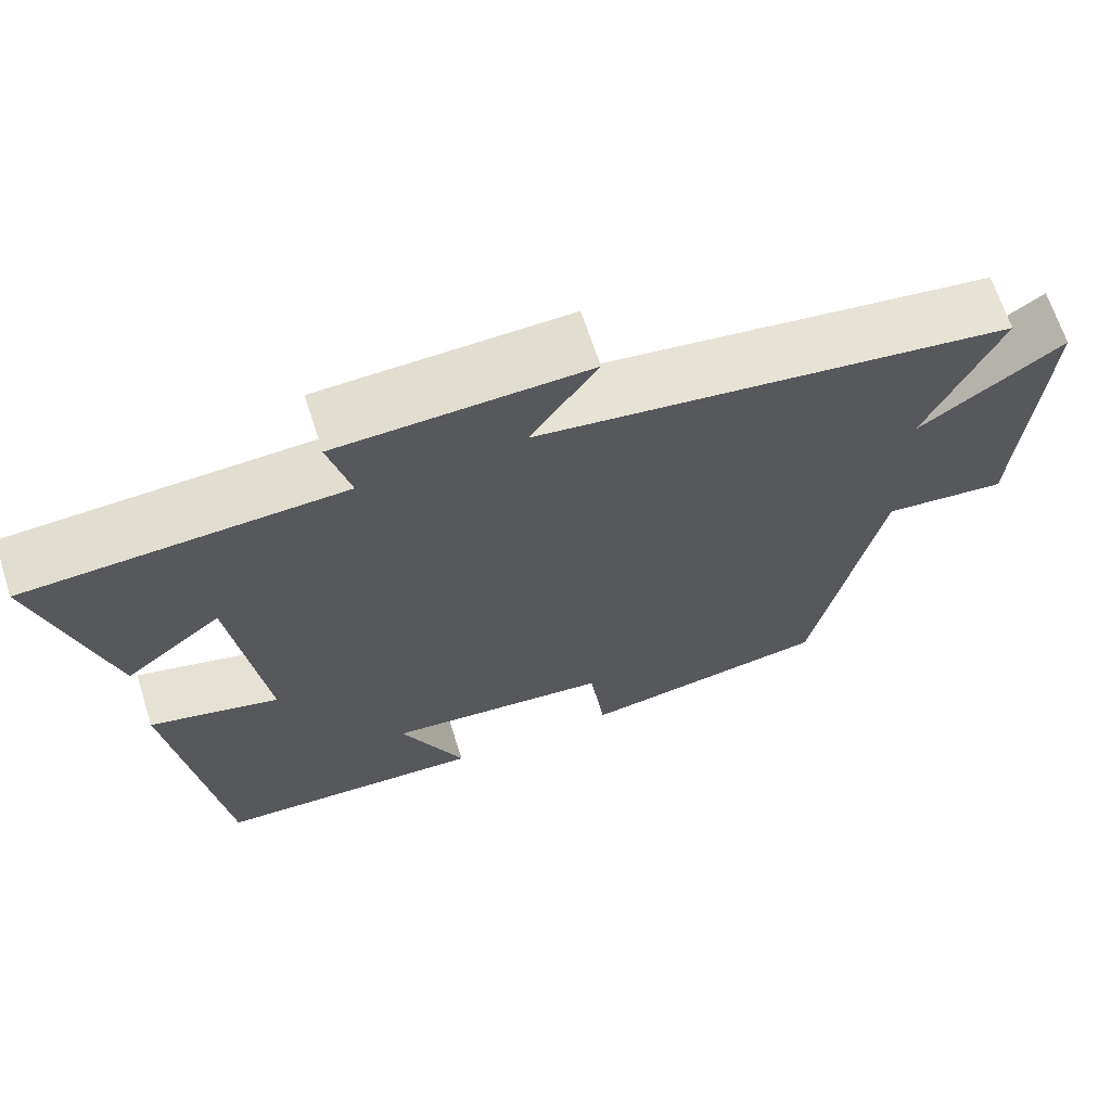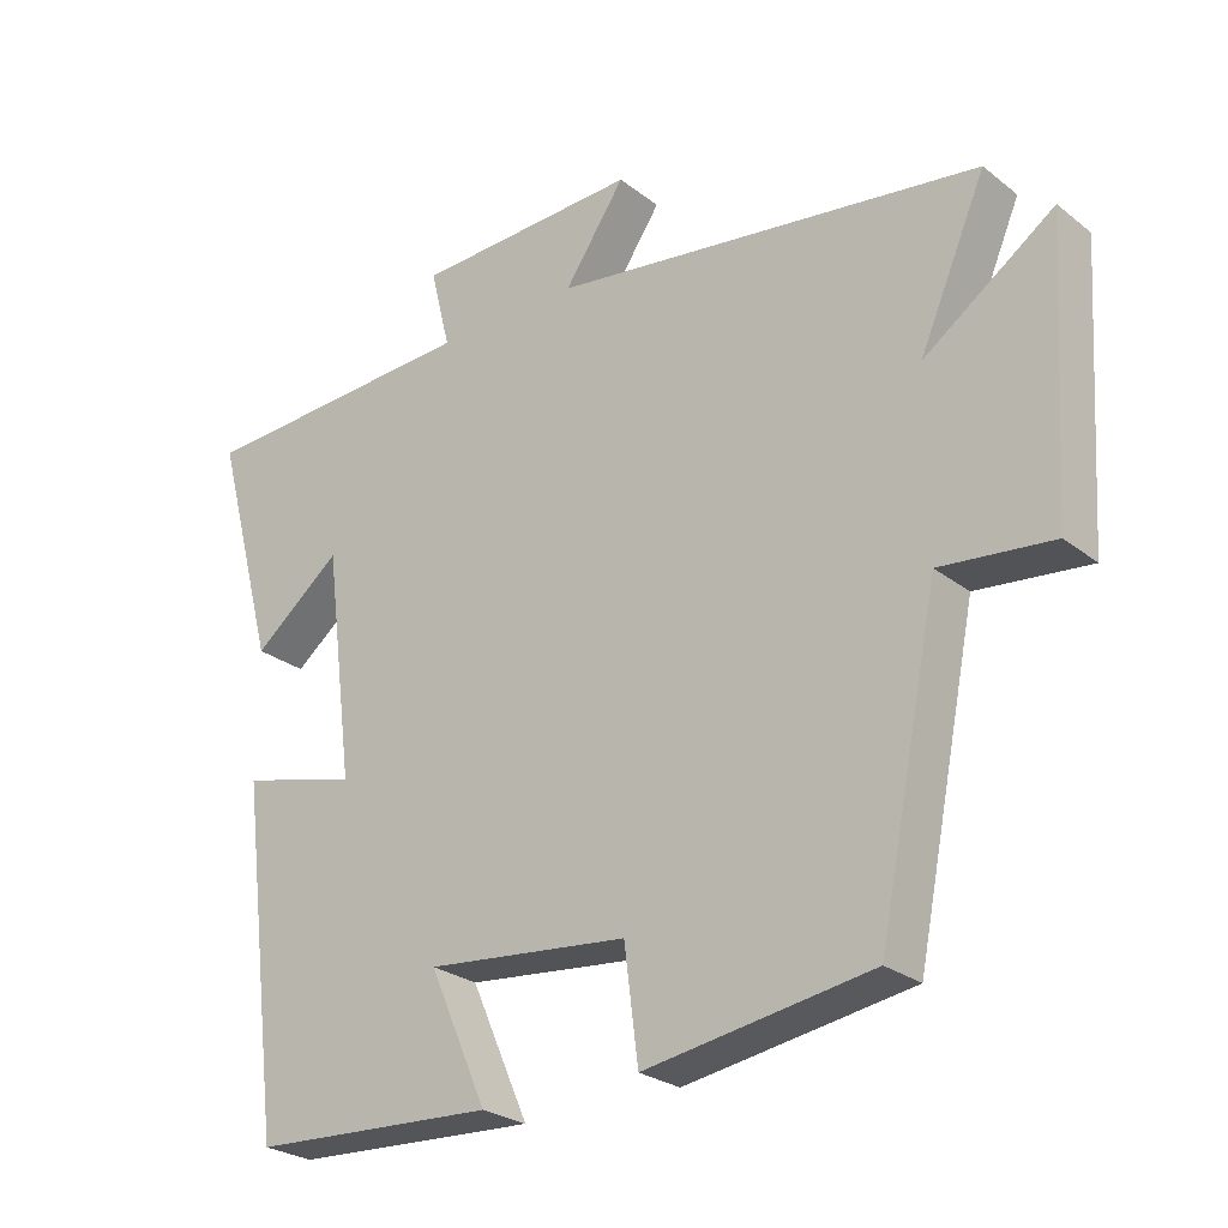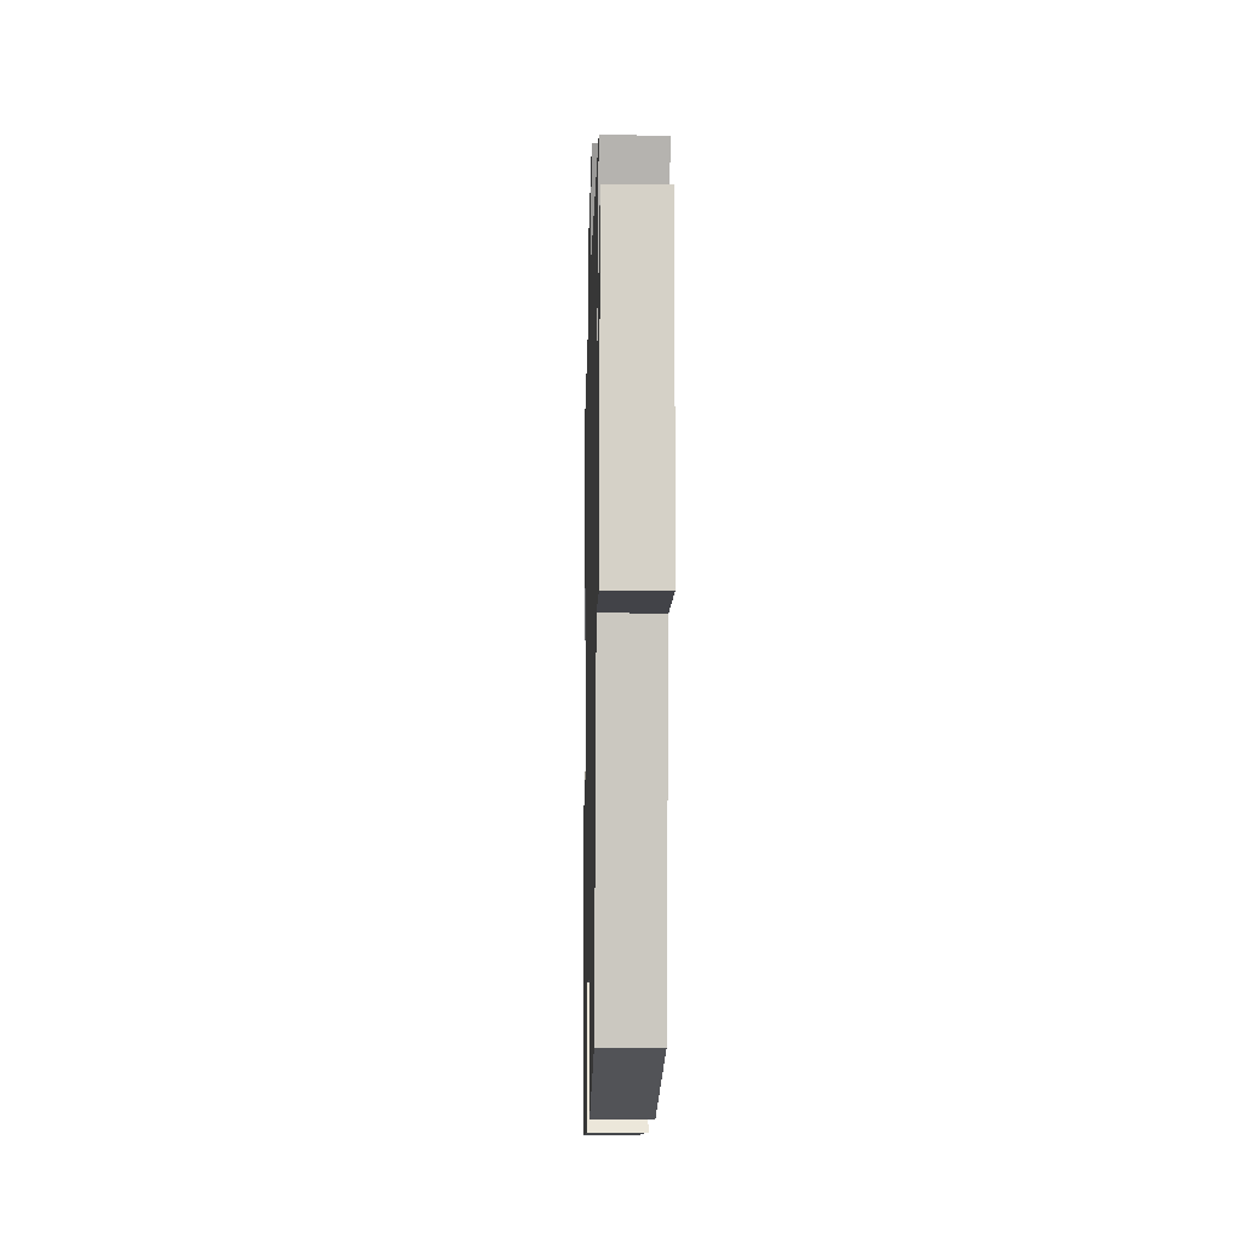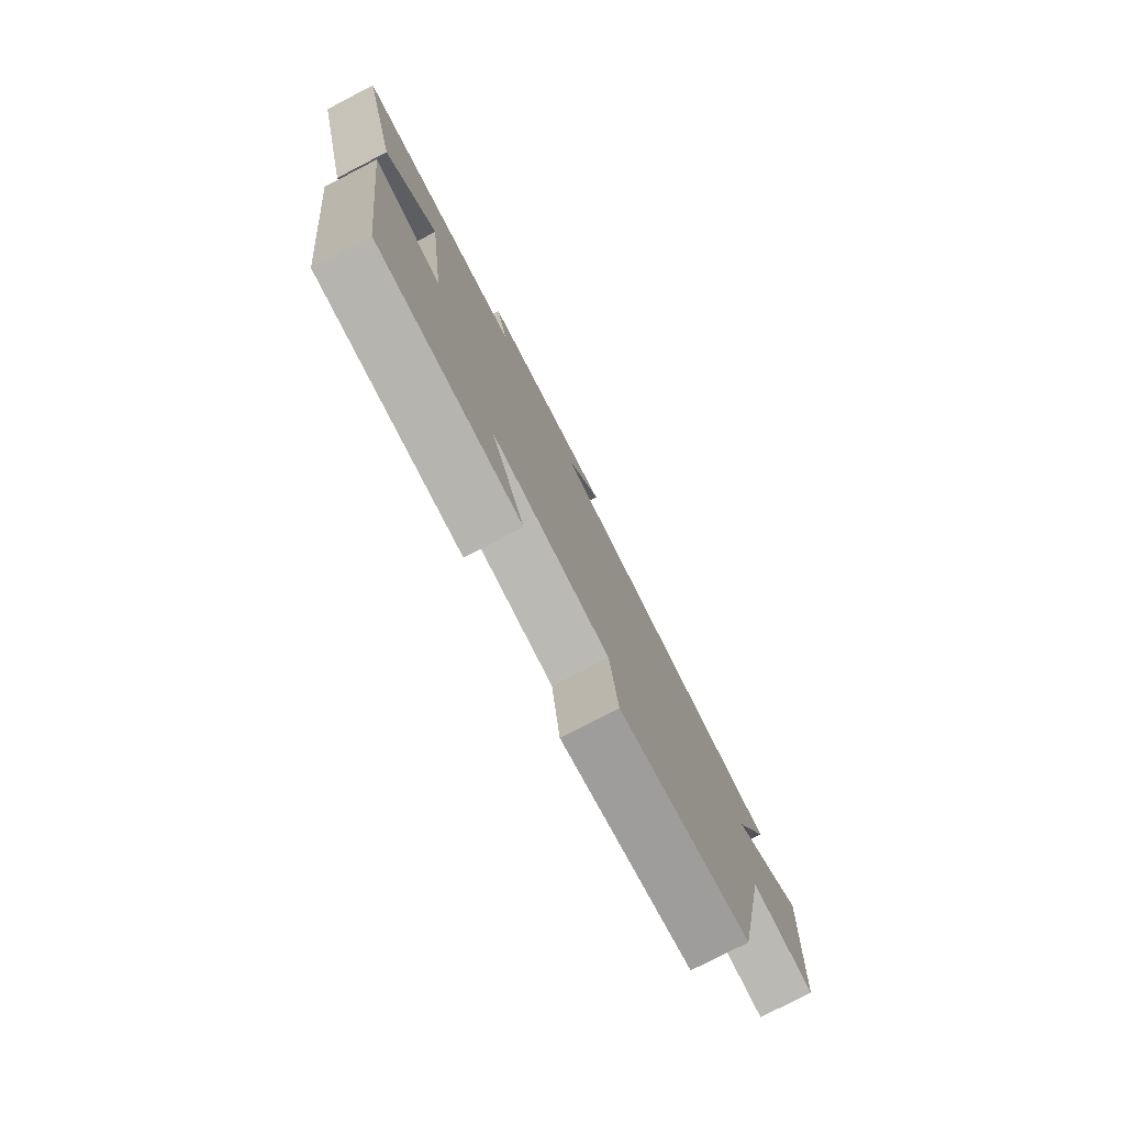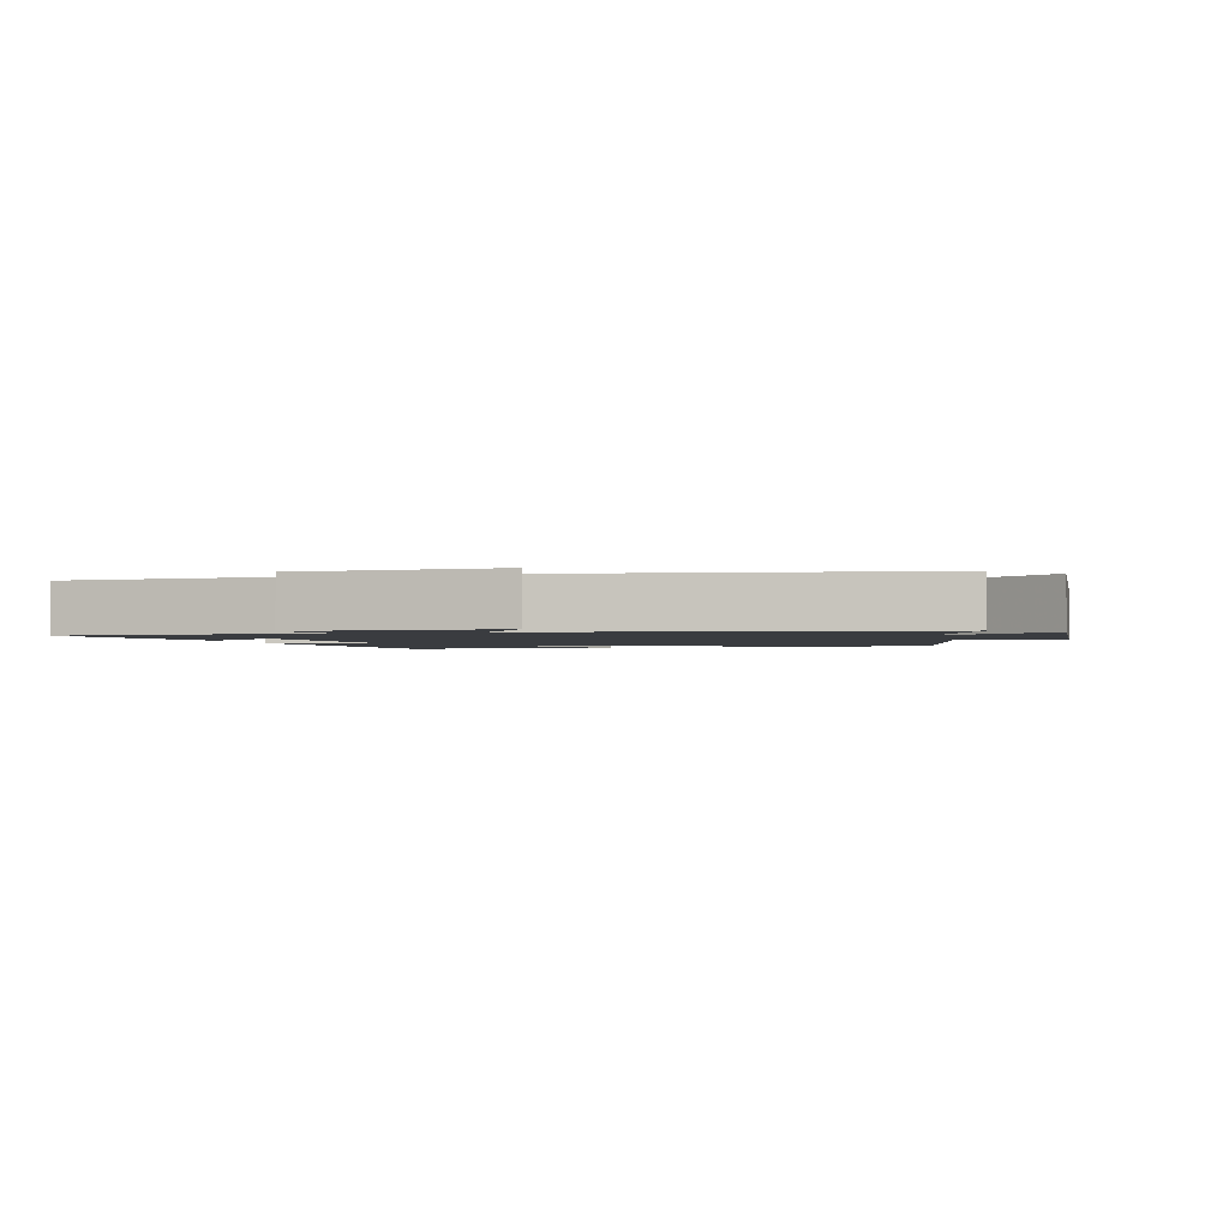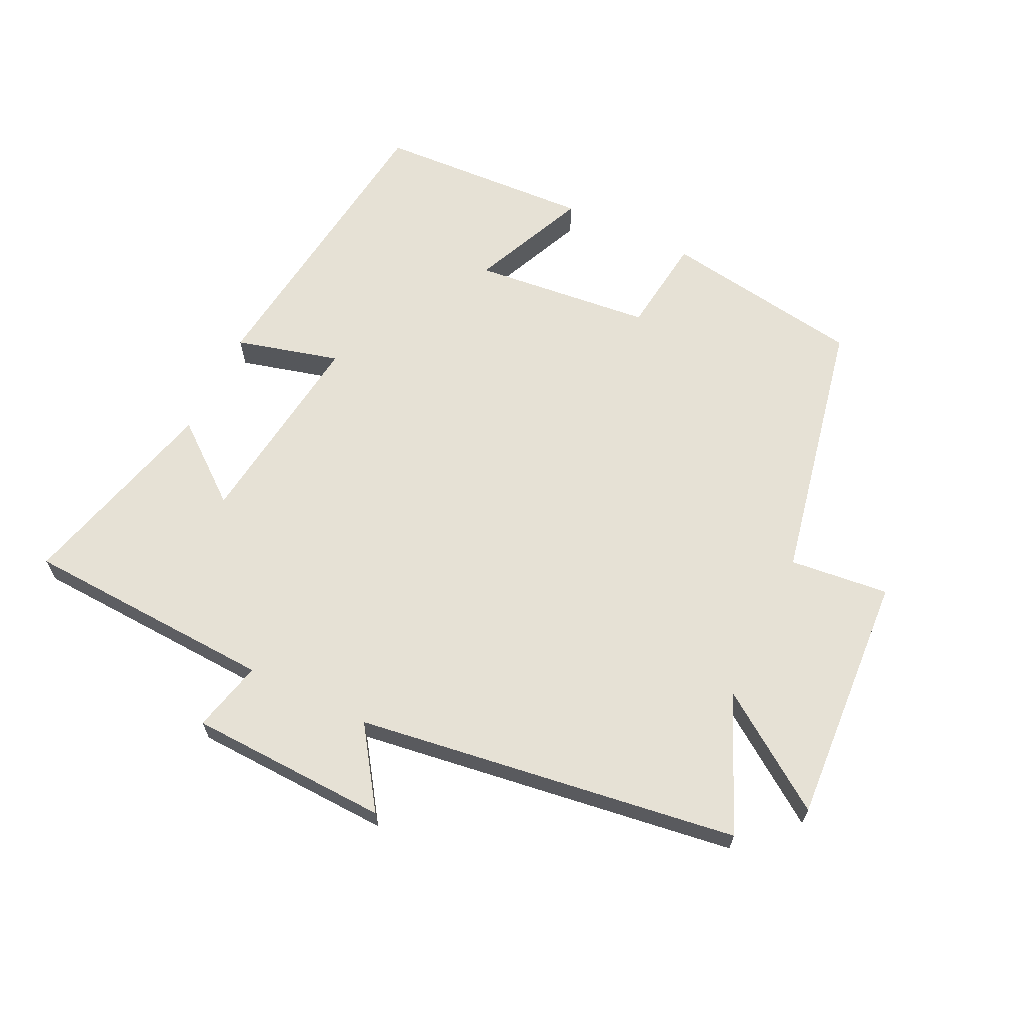
<metadata>
{"format":"obj","ext":"obj","renderer":"f3d","projection":"perspective","resolution":1024,"background":"white","views":[{"elev":66.9,"azim":-17.9,"up":"+Z"},{"elev":-26.0,"azim":39.4,"up":"+Z"},{"elev":-13.5,"azim":88.6,"up":"+Z"},{"elev":-78.3,"azim":-62.7,"up":"+Z"},{"elev":-1.9,"azim":14.8,"up":"+Y"},{"elev":64.8,"azim":25.7,"up":"+Y"}]}
</metadata>
<code>
v 0.417 0.07 -0.451
v 0.108 0.07 -0.5
v 0.089 0.07 -0.349
v -0.187 0.07 -0.321
v -0.108 0.07 -0.5
v -0.441 0.07 -0.483
v -0.5 0.07 -0.011
v -0.34 0.07 -0.053
v -0.38 0.07 0.261
v -0.5 0.07 0.165
v -0.584 0.07 0.48
v -0.195 0.07 0.5
v -0.222 0.07 0.61
v 0.086 0.07 0.622
v 0.003 0.07 0.5
v 0.591 0.07 0.418
v 0.5 0.07 0.208
v 0.677 0.07 0.332
v 0.653 0.07 -0.056
v 0.5 0.07 -0.04
v 0.417 0 -0.451
v 0.108 0 -0.5
v 0.089 0 -0.349
v -0.187 0 -0.321
v -0.108 0 -0.5
v -0.441 0 -0.483
v -0.5 0 -0.011
v -0.34 0 -0.053
v -0.38 0 0.261
v -0.5 0 0.165
v -0.584 0 0.48
v -0.195 0 0.5
v -0.222 0 0.61
v 0.086 0 0.622
v 0.003 0 0.5
v 0.591 0 0.418
v 0.5 0 0.208
v 0.677 0 0.332
v 0.653 0 -0.056
v 0.5 0 -0.04
f 17 18 19 20
f 17 20 1 2
f 15 16 17 2
f 12 13 14 15
f 9 10 11 12
f 8 9 12 15
f 5 6 7 8
f 4 5 8
f 3 4 8 15
f 2 3 15
f 40 39 38 37
f 22 21 40 37
f 22 37 36 35
f 35 34 33 32
f 32 31 30 29
f 35 32 29 28
f 28 27 26 25
f 28 25 24
f 35 28 24 23
f 35 23 22
f 1 21 22 2
f 2 22 23 3
f 3 23 24 4
f 4 24 25 5
f 5 25 26 6
f 6 26 27 7
f 7 27 28 8
f 8 28 29 9
f 9 29 30 10
f 10 30 31 11
f 11 31 32 12
f 12 32 33 13
f 13 33 34 14
f 14 34 35 15
f 15 35 36 16
f 16 36 37 17
f 17 37 38 18
f 18 38 39 19
f 19 39 40 20
f 20 40 21 1

</code>
